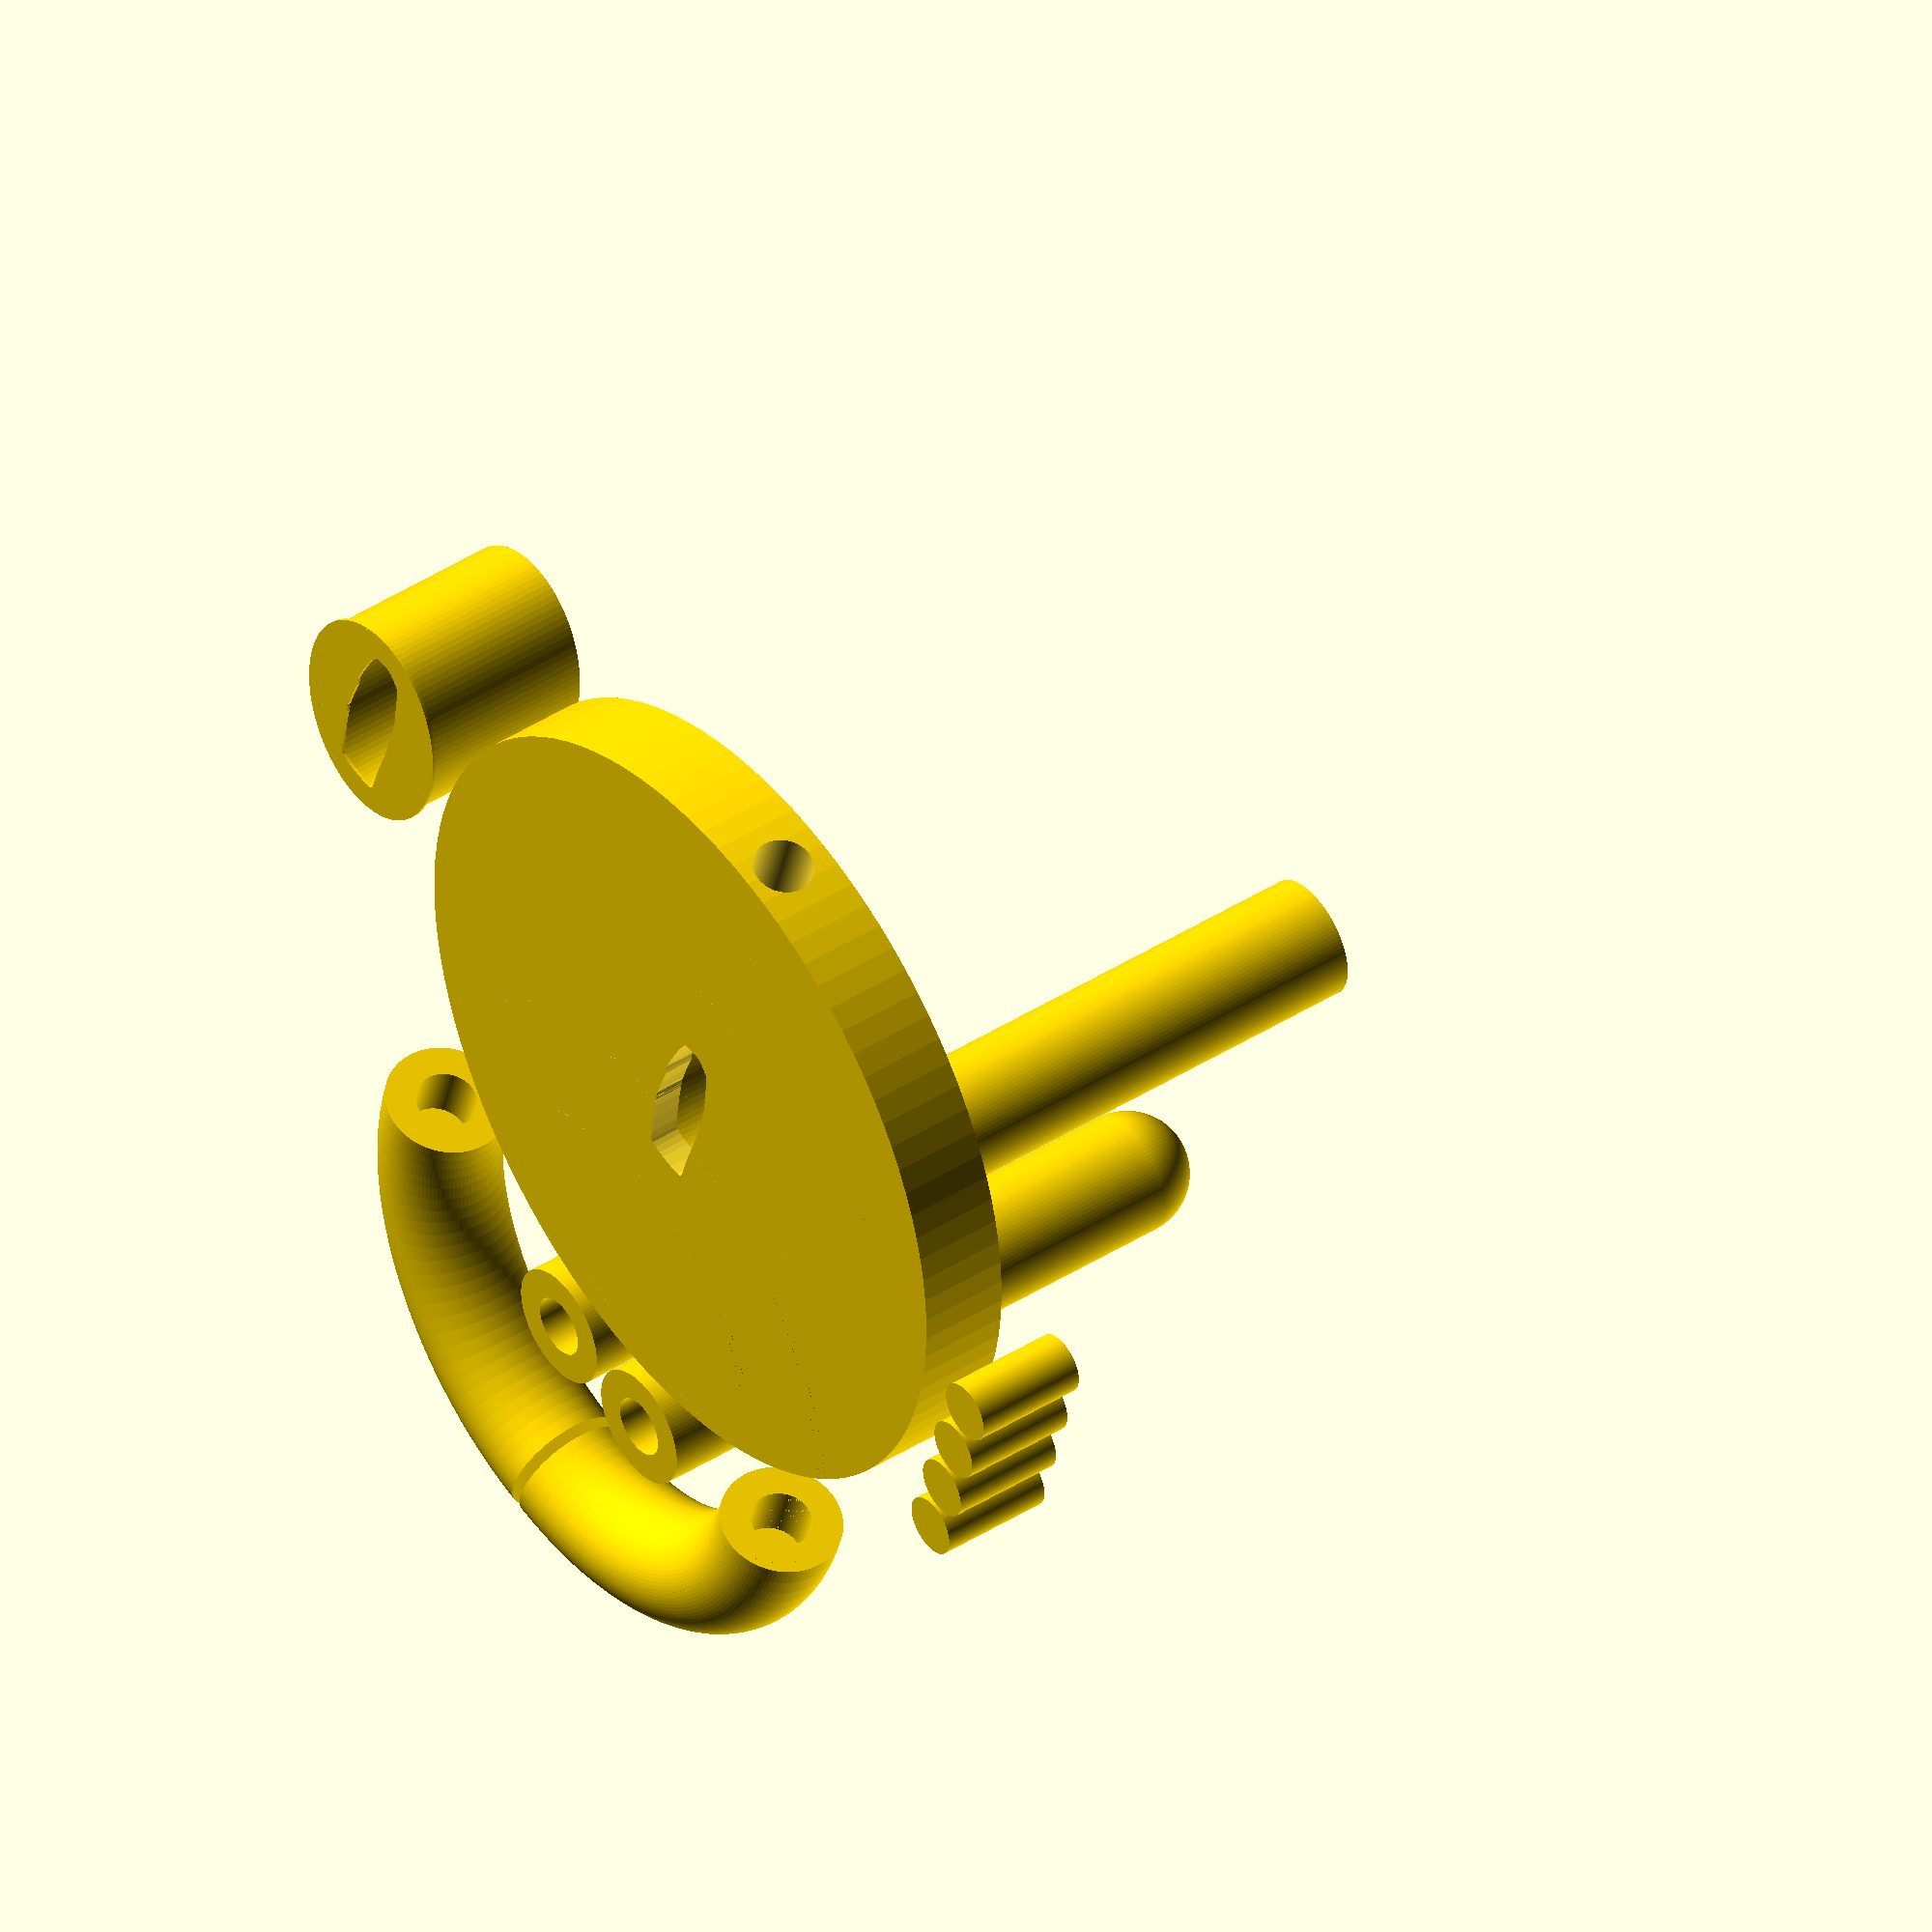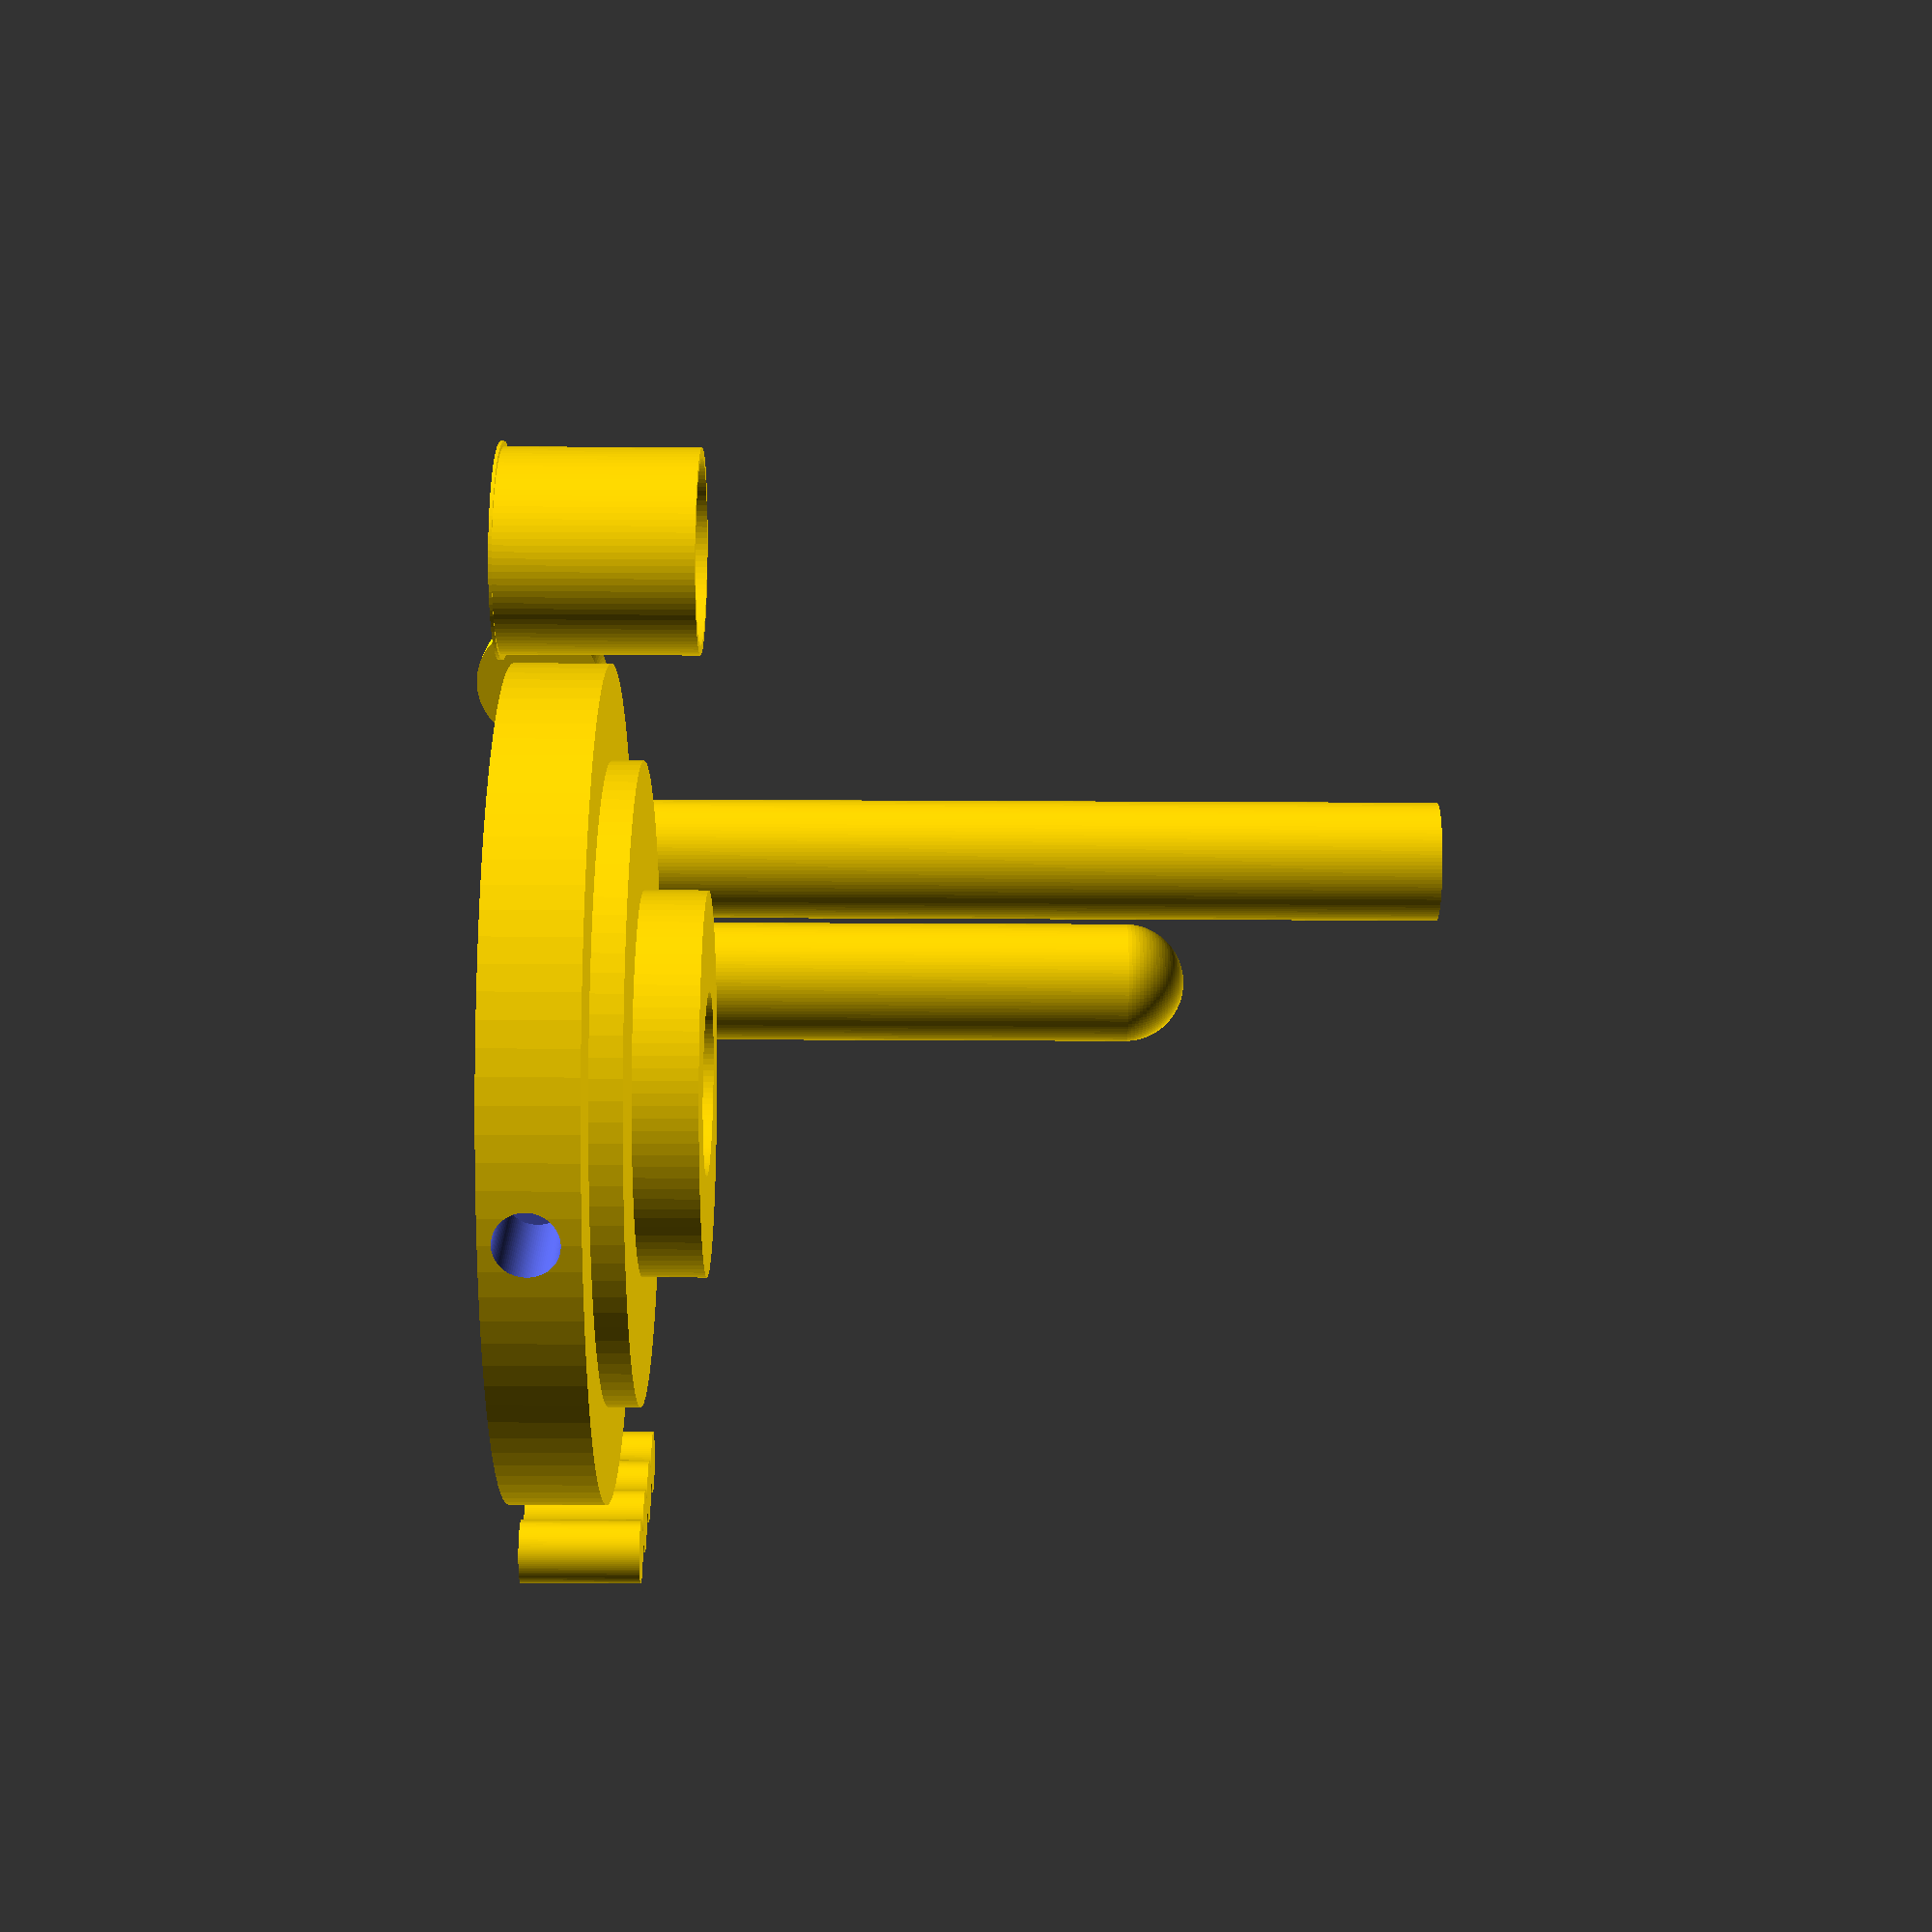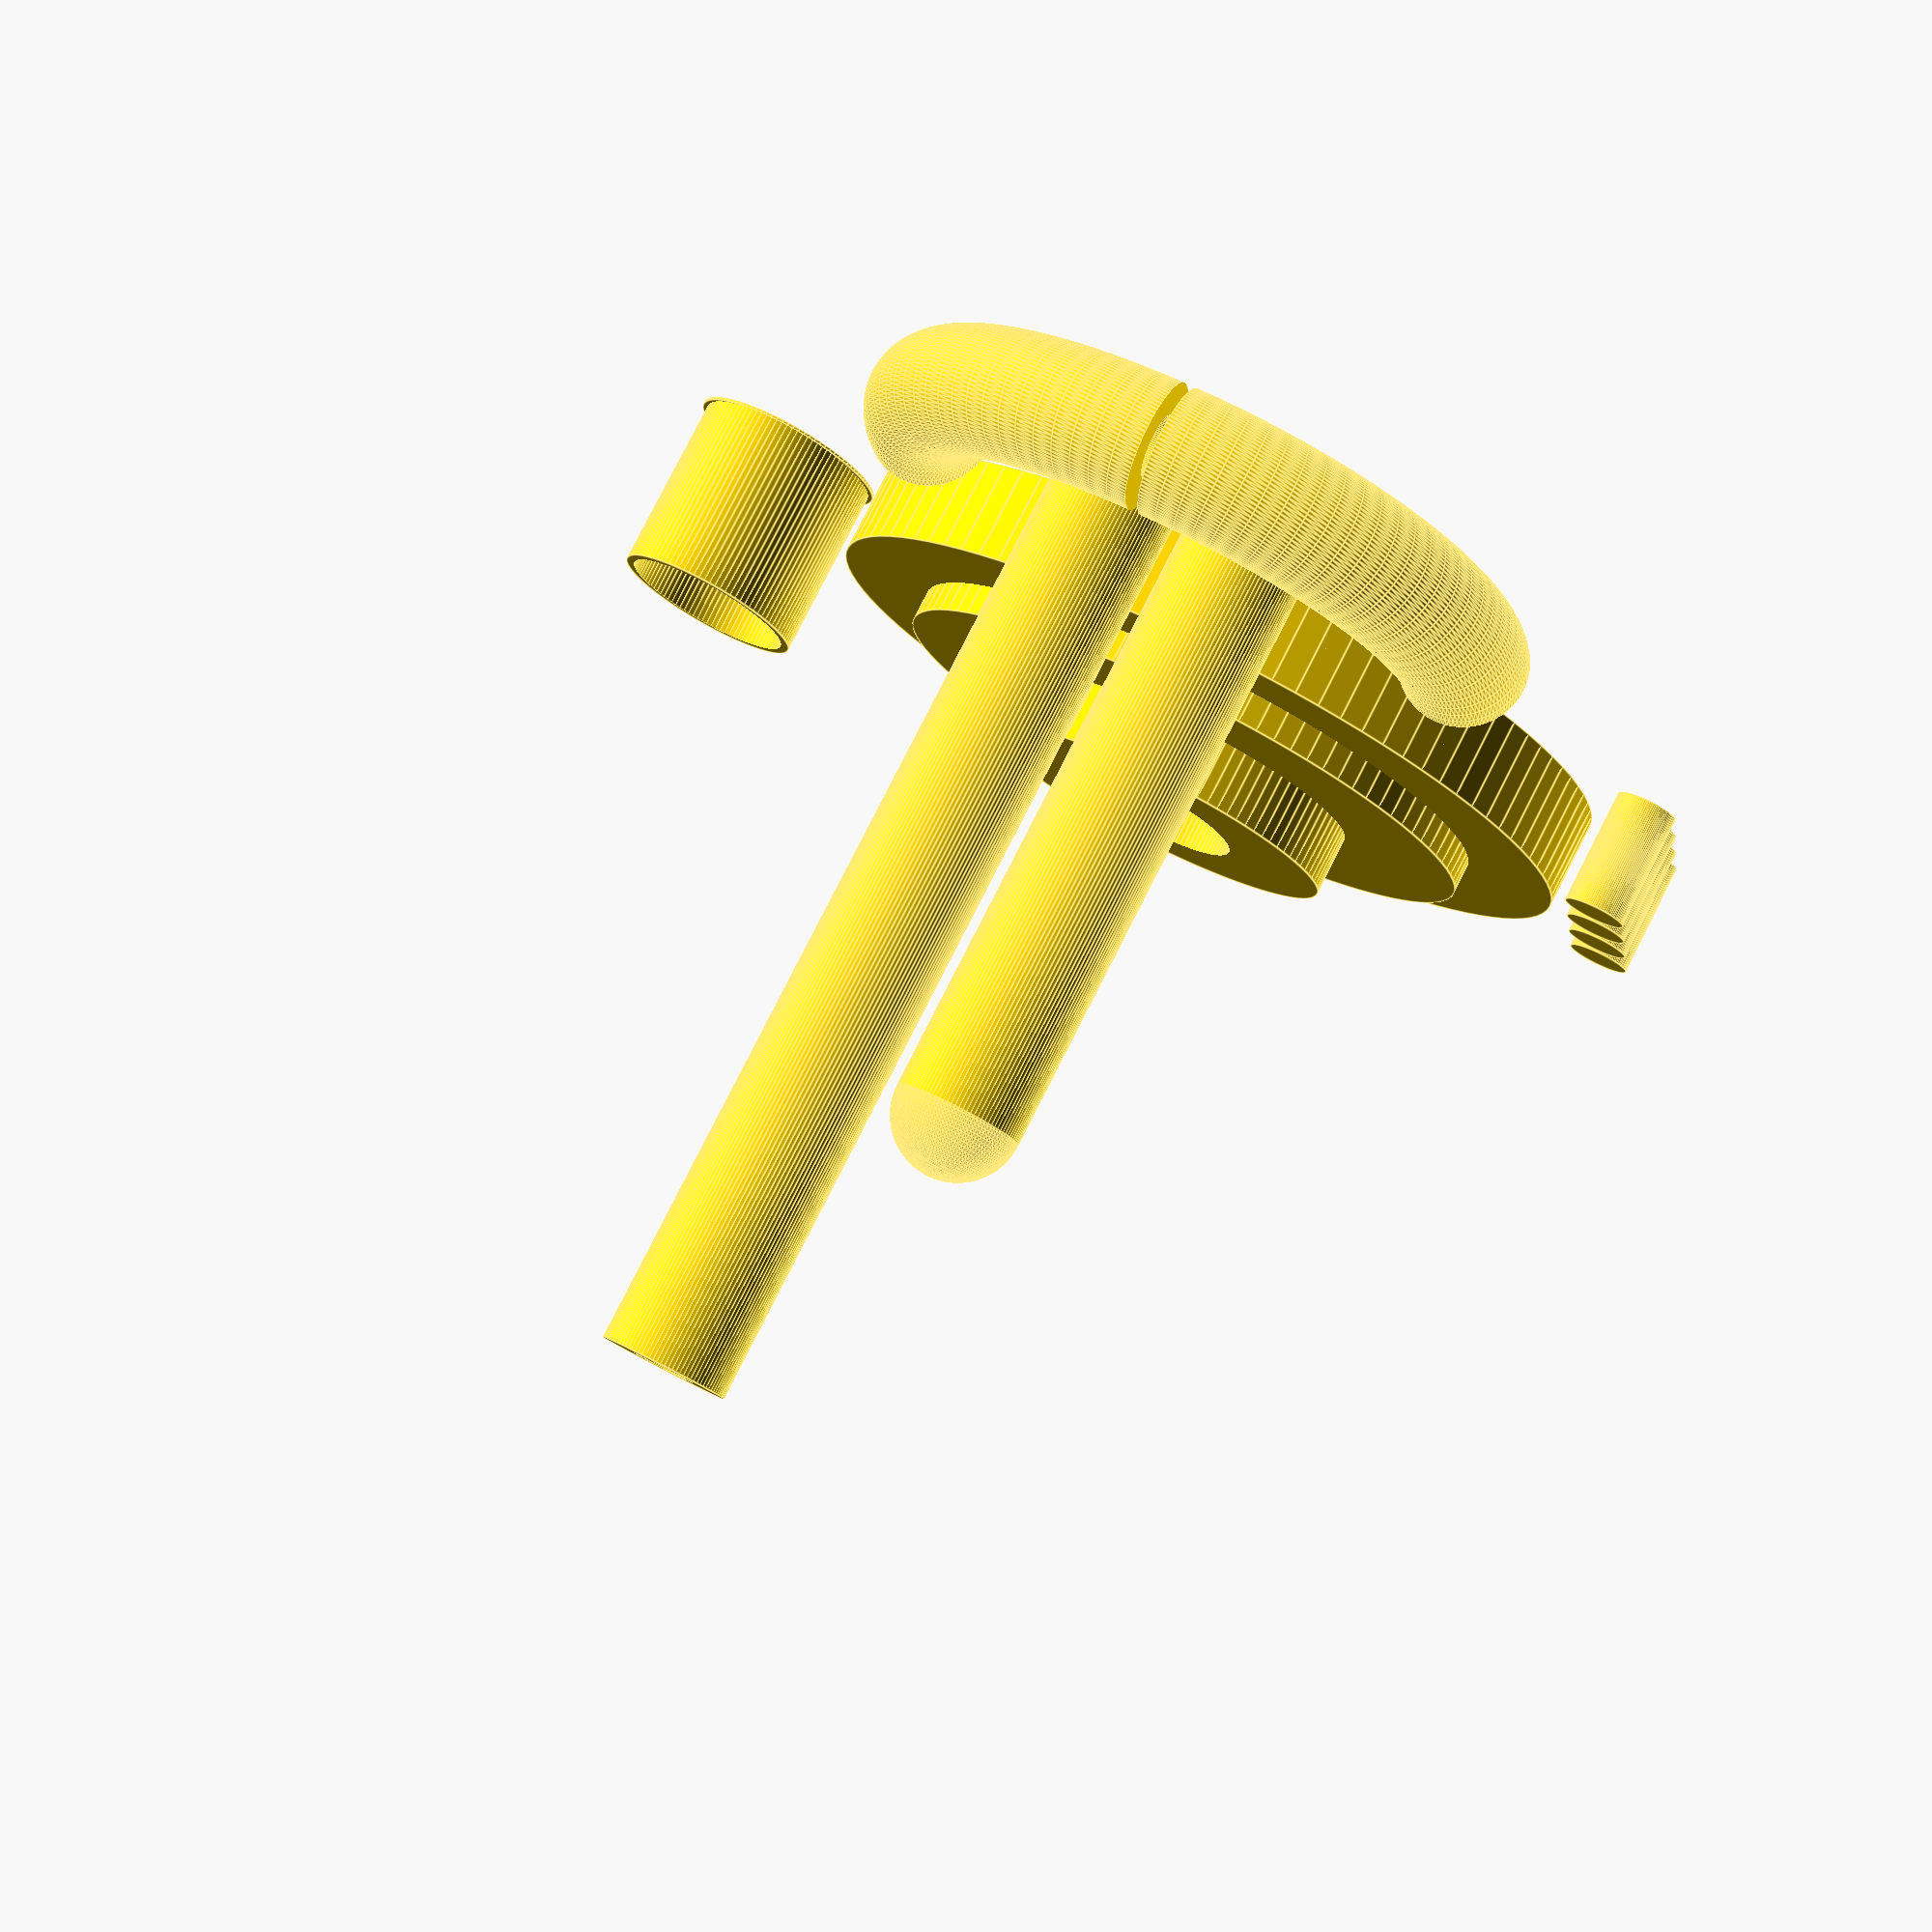
<openscad>
$fn=100;
crossGuardD=130;
crossGuardH=15;
crossGuardMidD=100;
crossGuardMidH=20;
crossGuardInnerD=60;
crossGuardInnerH=30;
eps = 0.01;
handleR = 10;
handleTR = 45;
handleL = 250;

module crossGuard() {
    cylinder(h=crossGuardH,d=crossGuardD);
    cylinder(h=crossGuardMidH,d=crossGuardMidD);
    cylinder(h=crossGuardInnerH,d=crossGuardInnerD);
}

//
// HILT
//
fudge = 0.1;
custom_scale_x = 0.2645833279742765;
custom_scale_y = 0.2645833279742765;
line_fn = 4;
function min_line_mm(w) = max(1.0, w) * 0.264583;
hilt_points = [[4.712305,111.150545],[-1.094011,110.499592],[-2.972932,110.135122],[-3.462188,109.608767],[-3.773607,108.774219],[-4.436979,107.552054],[-5.432227,107.011144],[-9.721137,106.591800],[-10.735377,106.203812],[-11.314670,105.621713],[-11.834643,105.005774],[-11.984051,105.527257],[-12.119685,105.883297],[-12.540277,105.918767],[-14.389428,104.994043],[-17.553047,103.514177],[-19.092556,102.880464],[-21.534606,101.319091],[-24.151081,99.339710],[-26.213867,97.451972],[-33.501068,91.312376],[-37.392389,88.156629],[-39.010903,86.486779],[-41.321477,83.011799],[-45.215736,77.789987],[-48.481218,72.604179],[-50.974430,67.705653],[-52.551875,63.345689],[-56.678330,51.259617],[-59.337010,43.394768],[-60.735652,38.462584],[-61.650982,34.907832],[-62.305677,29.646387],[-62.760126,25.882525],[-63.514729,23.223299],[-64.337219,21.072645],[-64.954891,18.531501],[-65.818815,14.645864],[-66.319039,7.866276],[-66.537764,-5.264370],[-66.447944,-19.090090],[-66.022534,-27.954901],[-64.949247,-40.097012],[-64.576605,-43.563098],[-63.777363,-47.924908],[-61.337496,-57.784557],[-58.506478,-66.573669],[-57.218296,-69.597308],[-56.161139,-71.189954],[-55.394537,-72.009377],[-54.917991,-73.092386],[-54.557512,-77.066229],[-54.447780,-79.616616],[-54.130244,-81.294058],[-53.449893,-82.554996],[-52.251719,-83.855870],[-50.317564,-85.526970],[-48.786417,-86.499607],[-48.069093,-86.977131],[-47.610319,-87.764921],[-47.463608,-90.285070],[-45.208186,-93.007362],[-39.659449,-98.460952],[-34.263785,-103.293508],[-29.781396,-106.835337],[-26.310565,-109.015727],[-23.949574,-109.763965],[-20.750313,-110.582106],[-18.395319,-111.244120],[-15.748063,-111.591923],[-13.496602,-111.578542],[-12.328996,-111.157007],[-11.471814,-110.670208],[-9.997877,-110.449507],[-7.811355,-110.105197],[-5.240945,-109.321219],[-1.137638,-108.242977],[-0.350486,-108.090624],[-0.226663,-107.697860],[0.081186,-107.047867],[1.233025,-106.325002],[2.616337,-105.824776],[3.618607,-105.842699],[4.284269,-105.783643],[5.074276,-105.140787],[5.982442,-104.393155],[6.932191,-104.082193],[7.623874,-103.885627],[7.911564,-103.413031],[10.384891,-100.265445],[16.331402,-93.637517],[23.178797,-85.744273],[27.818109,-79.554542],[31.053211,-74.891176],[34.524573,-70.667709],[40.158967,-64.396349],[41.226734,-62.889282],[41.592088,-61.891968],[42.074945,-60.702015],[43.007263,-59.398799],[44.483993,-56.886157],[46.275763,-52.788436],[49.602441,-44.503764],[50.347327,-43.216277],[50.901943,-42.932913],[51.921409,-41.678411],[53.416649,-38.661761],[54.898401,-34.983307],[55.877400,-31.743391],[56.416766,-30.111548],[57.023362,-29.432817],[57.485562,-29.201633],[57.677808,-28.645804],[57.364555,-28.210189],[56.611407,-28.268022],[55.878931,-28.375238],[55.601784,-27.856289],[56.377303,-24.331447],[57.238303,-22.352970],[57.692615,-21.937680],[58.154666,-21.916077],[58.790553,-21.967479],[59.078626,-21.636472],[58.977659,-21.111651],[58.446422,-20.581610],[58.251394,-19.738290],[58.750639,-18.229081],[59.534159,-15.386057],[60.073343,-11.287286],[60.655429,-7.139257],[61.542096,-4.177822],[62.322794,-2.295269],[62.650064,-0.741156],[62.906663,0.113753],[63.563431,0.230253],[63.991905,0.313739],[64.254280,1.045455],[64.365593,4.953078],[64.382272,8.065028],[64.459069,8.646005],[64.572444,8.425084],[64.873195,7.449324],[65.294587,6.929440],[65.821792,6.874420],[66.439977,7.293248],[66.537764,7.903900],[66.115942,8.715141],[65.726622,9.388975],[65.902530,9.669241],[65.981683,9.930291],[65.359738,10.557922],[64.473900,12.816744],[63.765883,16.866181],[63.482095,20.738189],[63.576289,21.992644],[63.868945,22.464726],[64.221009,24.604724],[64.277064,29.751929],[64.324272,34.821498],[64.494546,35.764667],[64.760298,35.618793],[65.293780,34.844801],[65.448267,36.420426],[65.180519,38.242275],[64.466664,39.500067],[63.605585,41.079630],[62.983941,43.675054],[62.238836,46.958797],[61.080981,50.193188],[59.015746,55.500659],[56.706660,62.429673],[54.809911,68.891064],[53.981690,72.795668],[53.758845,74.546542],[53.351215,75.469437],[52.521354,77.054138],[51.283366,80.396158],[48.953085,85.522824],[45.496989,91.398313],[42.093111,96.299677],[38.945897,100.293305],[35.913504,103.476813],[32.854088,105.947815],[29.625807,107.803925],[26.086817,109.142759],[22.095276,110.061931],[17.509341,110.659056],[8.977984,111.591923],[4.712305,111.150545],[4.712305,111.150545]];
module poly_hilt(h, w, s, res=line_fn)
{
  scale([custom_scale_x, -custom_scale_y, 1]) union() {
    linear_extrude(height=h, convexity=10, scale=0.01*s) polygon(hilt_points);
    }
}
module hilt(h) {
  poly_hilt(h, min_line_mm(0.1881051549233745), 100.0);
  }
//
// BLADE
//
blade_points = [[-6.211141,56.491387],[-11.773241,54.678287],[-16.131421,53.140387],[-17.333261,49.249287],[-18.299491,45.710305],[-19.090436,41.619609],[-20.747921,28.048917],[-21.487982,19.183951],[-21.300618,17.106103],[-20.740921,15.239217],[-19.967180,11.613437],[-20.066761,5.835937],[-20.158250,-0.312855],[-19.853401,-6.034583],[-19.575395,-10.170069],[-19.822201,-12.128343],[-20.087007,-12.859070],[-20.000895,-13.729269],[-19.642141,-14.457659],[-19.089021,-14.762963],[-18.709377,-15.028199],[-18.551471,-15.665893],[-18.711741,-16.303595],[-19.097071,-16.568833],[-19.390442,-16.920491],[-19.329611,-17.765973],[-18.951794,-18.514595],[-18.483031,-18.633383],[-18.104140,-18.897215],[-17.942381,-19.994553],[-16.743468,-26.595121],[-14.007776,-37.906939],[-10.993804,-49.021308],[-8.960051,-55.029526],[-7.253416,-55.835790],[-3.894304,-56.397304],[0.134142,-56.610912],[3.848779,-56.373461],[12.138859,-55.090539],[18.608549,-53.569603],[20.475935,-52.443671],[21.040405,-51.630469],[21.384400,-50.510610],[21.487982,-46.931430],[20.940719,-40.867143],[20.252429,-31.190993],[19.962419,-20.481553],[19.567900,-6.316918],[17.860199,9.917267],[15.895121,23.253799],[14.752035,27.853816],[13.086309,33.092607],[11.144568,39.376384],[10.157389,43.495277],[9.526349,46.149821],[8.440839,48.912897],[6.695168,51.486579],[3.937319,53.258157],[0.024599,55.461627],[-1.120688,56.026963],[-2.820621,56.433081],[-4.656934,56.610912],[-6.211361,56.491387],[-6.211141,56.491387]];
module poly_blade(h, w, s, res=line_fn)
{
  scale([custom_scale_x, -custom_scale_y, 1]) union() { 
    linear_extrude(height=h, convexity=10, scale=0.01*s) polygon(blade_points);
    }
}
module blade(h) {
  poly_blade(h, min_line_mm(0.601957), 100.0);
  }

//handle part
module handleTube(cylH) {
    color("gold") difference(){
        cylinder(h=cylH,r=handleR);
        translate([0,0,-eps]) cylinder(h=10,d=10);
        translate([0,0,cylH-10+eps]) cylinder(h=10,d=10); 
    }
}

module hilt2(height,diameter,waist){
    //hilt measurments
    //somewhat rough as hilt is not prefect elipse
    //diameter=36;
    //waist=26;
    //height=10;
    scale([waist/diameter,1]) color("gold") cylinder(h=height,d=diameter);
}

//handle bend
module handleBend(turnR,handleR){
    bound=turnR+handleR+1;
    color("gold") difference() {
        intersection() {
            translate([0,0,0])rotate_extrude()translate([turnR,0,0])circle(r=handleR);
            translate([0,0,-handleR]) cube([bound,bound,handleR*2]);
        }
        //two holes for mounting
        translate([-eps,handleTR,0]) rotate([0,90,0]) cylinder(h=10,d=10);
        translate([handleTR,10-eps,0]) rotate([90,0,0]) cylinder(h=10,d=10);
    }
}

difference() {
    //test fitting only
    //cylinder(h=30,d=34);
    //real crossguard - uncomment when the test verison is commented
    color("gold") crossGuard();
    translate([0,0,-0.1]) rotate([0,0,6]) blade(5.11);
    //hiltS=.55; //WRONG
    //scale([hiltS,hiltS,1]) translate([0,0,5-.1]) rotate([0,0,-189]) hilt(30);
    translate([0,0,5]) hilt2(30.01,36,27.5);
    translate([0,-130/2+20-.1,(crossGuardH-6)/2+2.5]) rotate([90,90,0]) cylinder(h=20.1,d=(10));
}

//approximation of hilt for scale
*color("black")translate([0,0,5]) hilt2(290.01,36,27.5);
//empty hilt shell for testing
translate([-85,0,0]) color("gold") union(){
    difference(){
        scale([1.1,1.1]) hilt2(30.01,36,27.5);
        translate([0,0,-.1]) hilt2(30.2,36,27.5);
    }
    difference(){
        hilt2(.5,40,32);
        translate([0,0,-0.1]) rotate([0,0,6]) blade(5.11);
    }
}


//two bends
translate([0,60,0]) handleBend(handleTR,handleR);
translate ([-2,60,0]) rotate([0,0,90]) handleBend(handleTR,handleR);

//long handle tube
translate([-11,78,0]) handleTube(handleL-(2*handleTR+handleR));

//mounting pegs
pegD=10;
pegH=19;
translate([75,0,0]) color("gold") cylinder(h=pegH,d=pegD);
translate([75,11,0]) color("gold") cylinder(h=pegH,d=pegD);
translate([75,22,0]) color("gold") cylinder(h=pegH,d=pegD);
translate([75,-11,0]) color("gold") cylinder(h=pegH,d=pegD);

//cross handle tube
translate([11,78,0]) color("gold") union() {
    crosshandleH=130*.75;
    handleTube(crosshandleH);
    translate([0,0,crosshandleH]) sphere(r=handleR);
}

</openscad>
<views>
elev=136.7 azim=344.0 roll=307.1 proj=o view=wireframe
elev=34.4 azim=36.1 roll=269.6 proj=p view=wireframe
elev=98.3 azim=170.6 roll=153.0 proj=p view=edges
</views>
